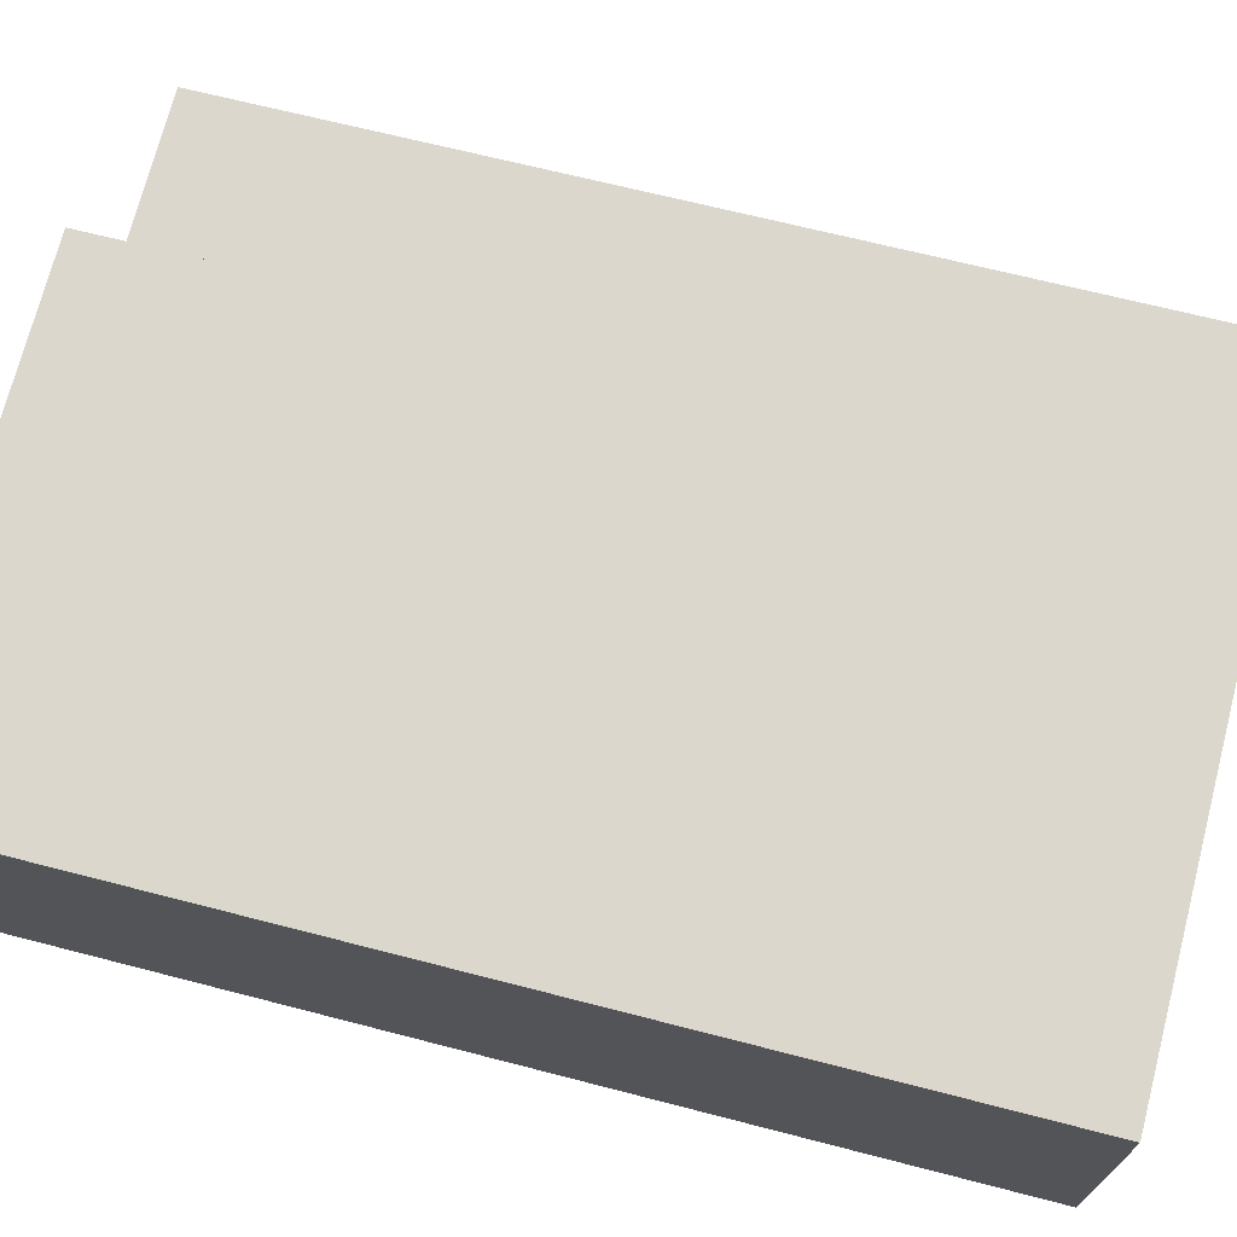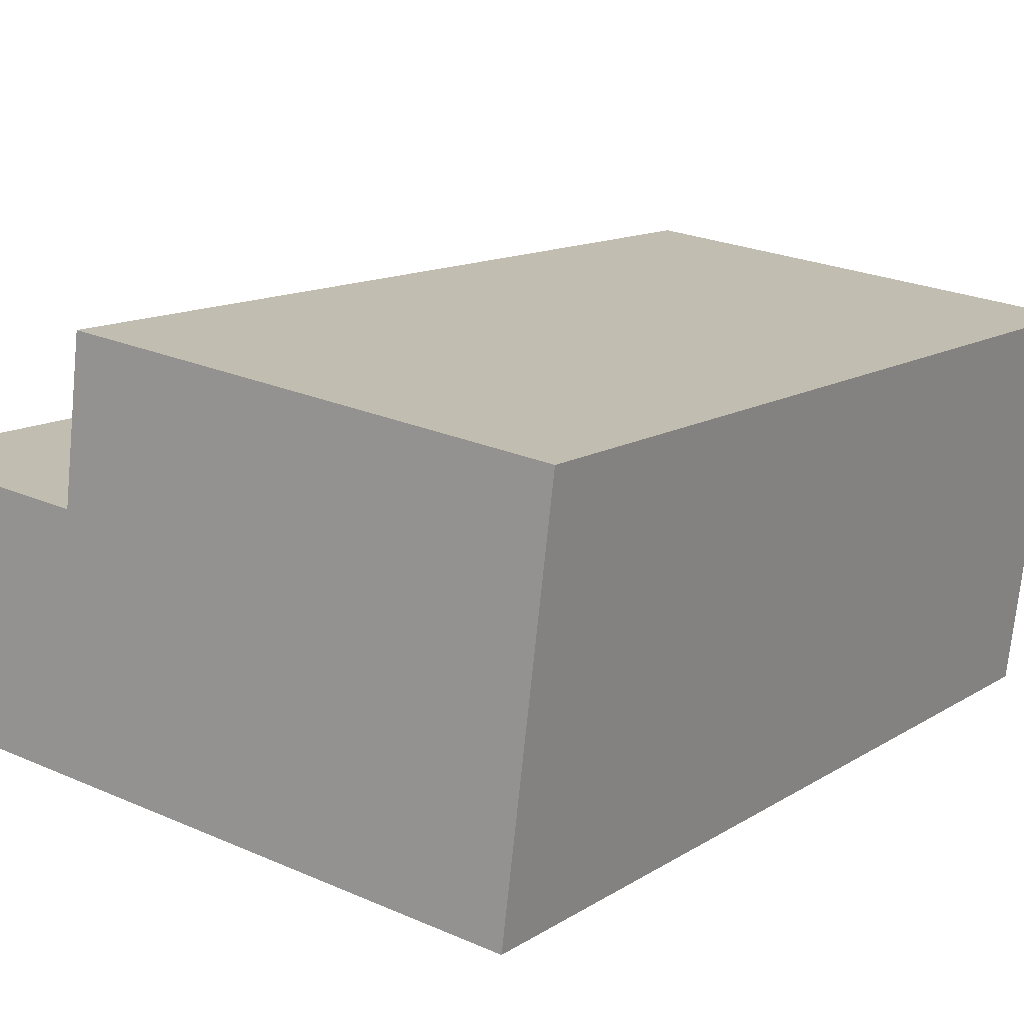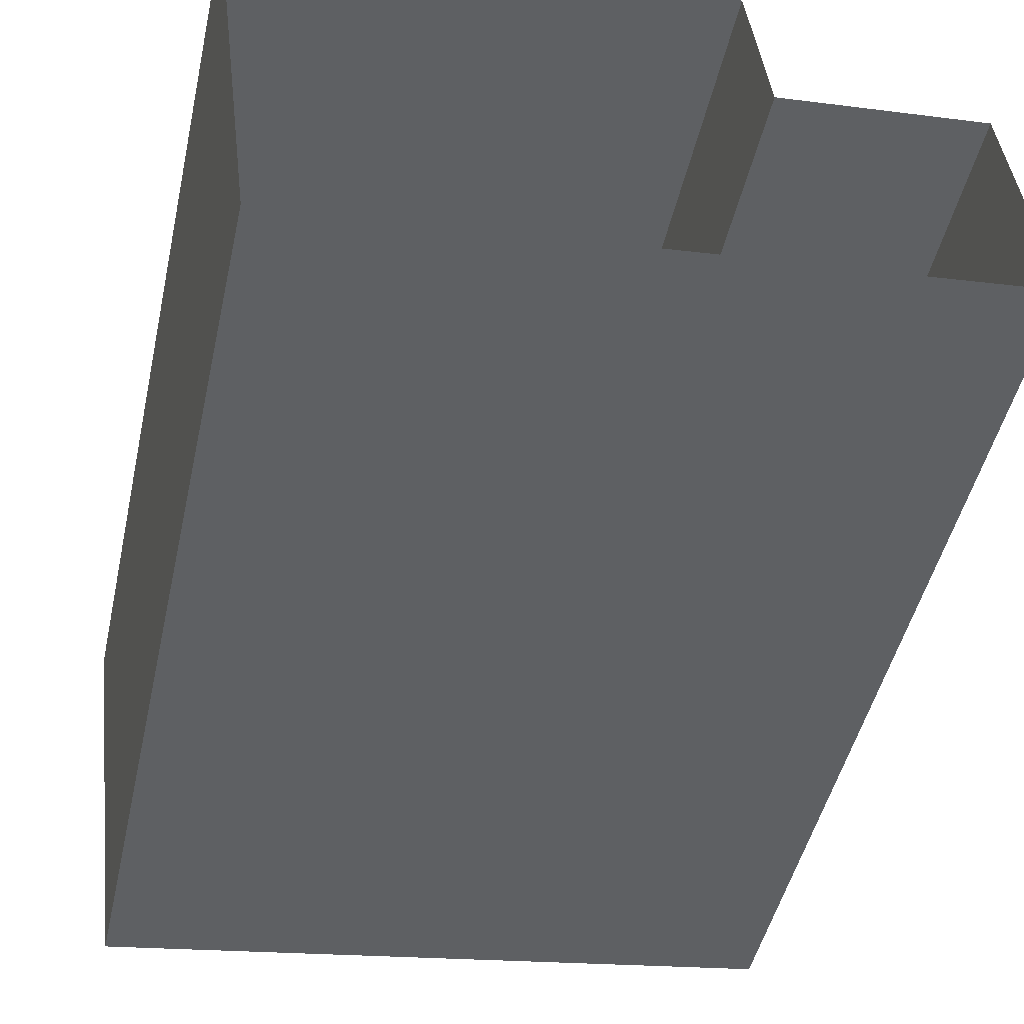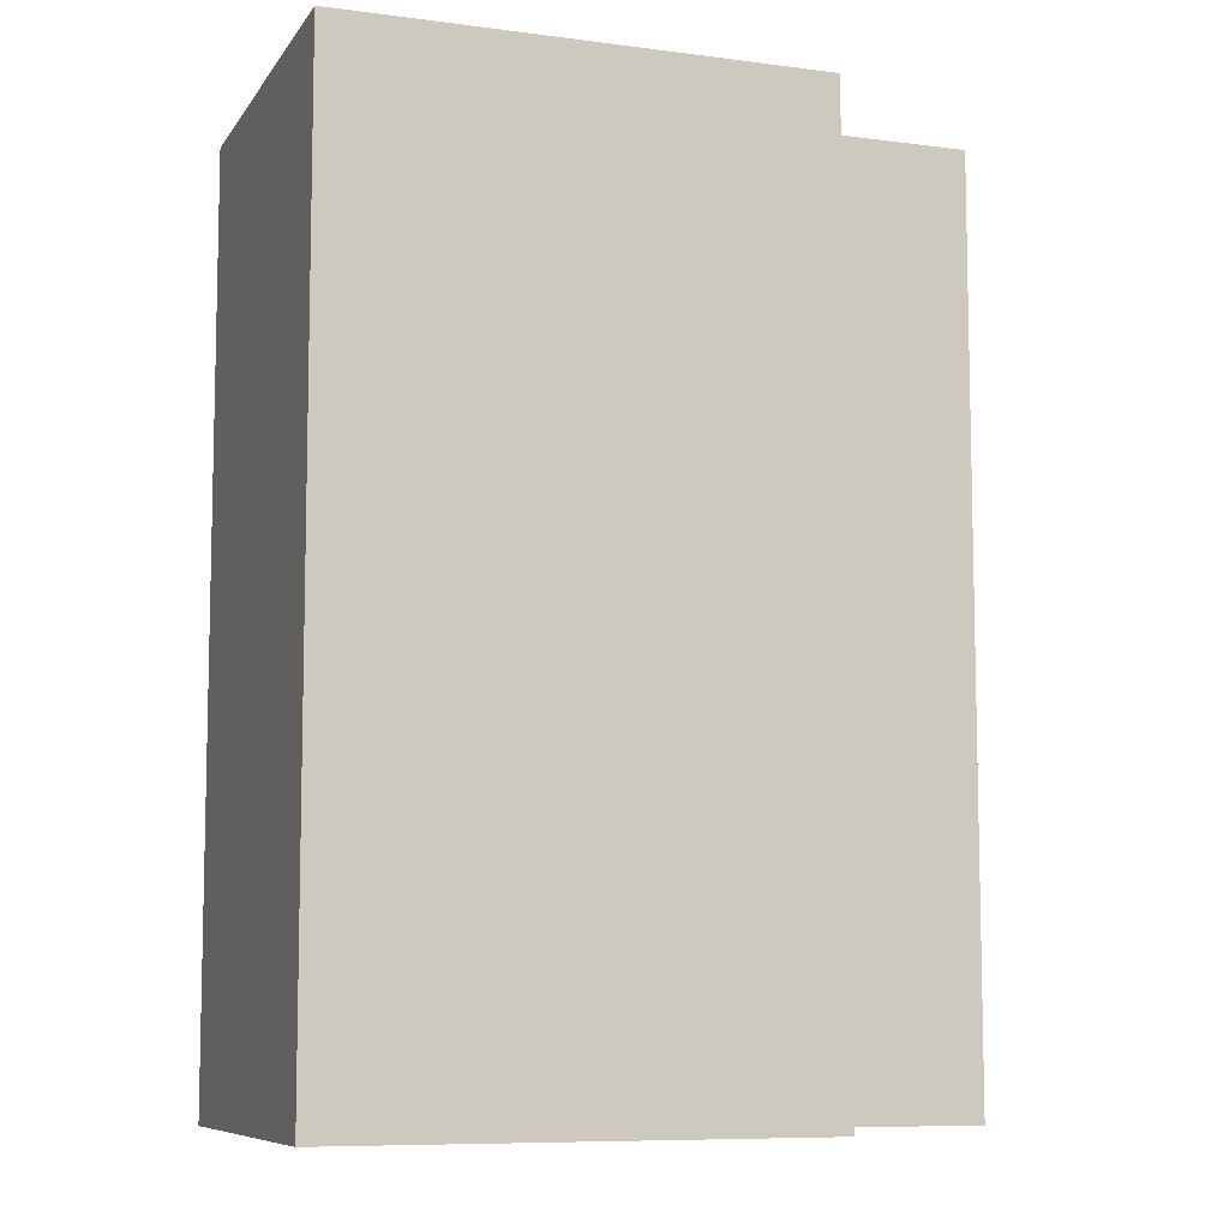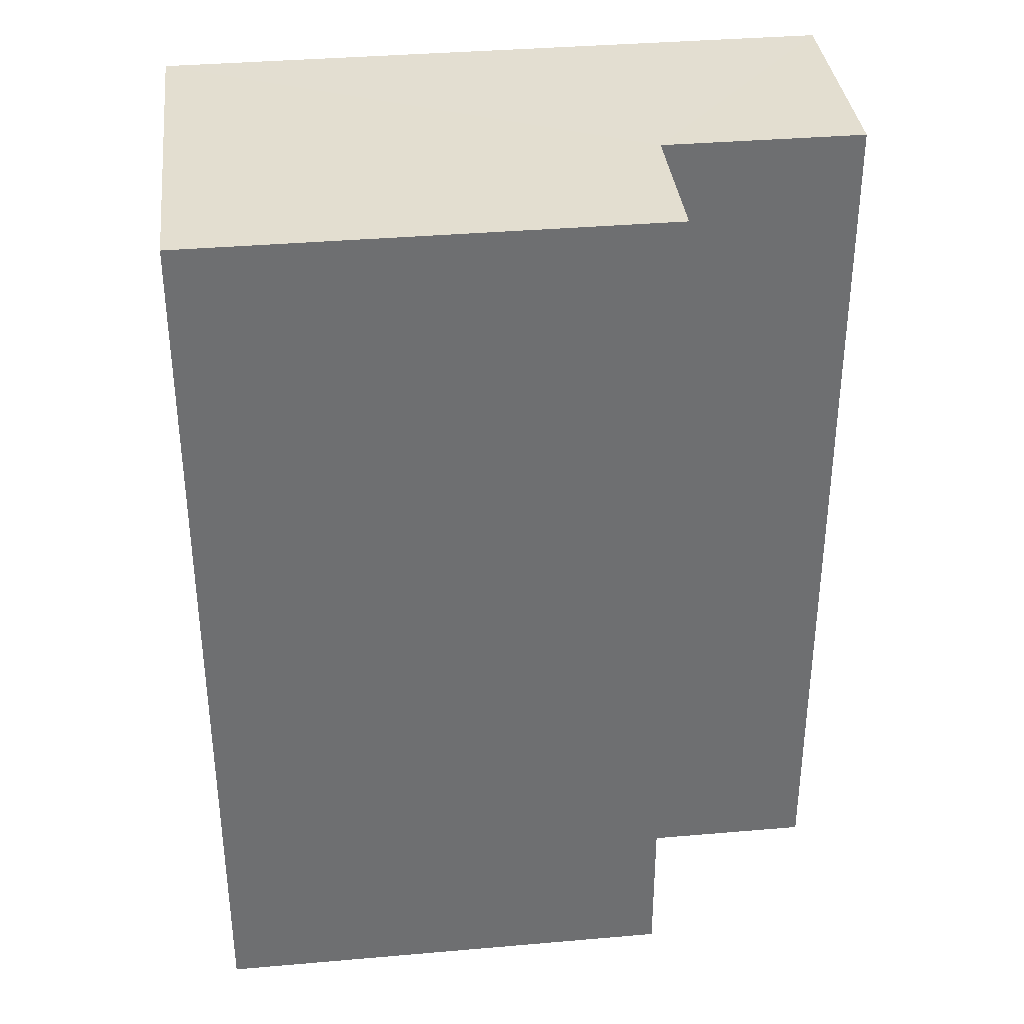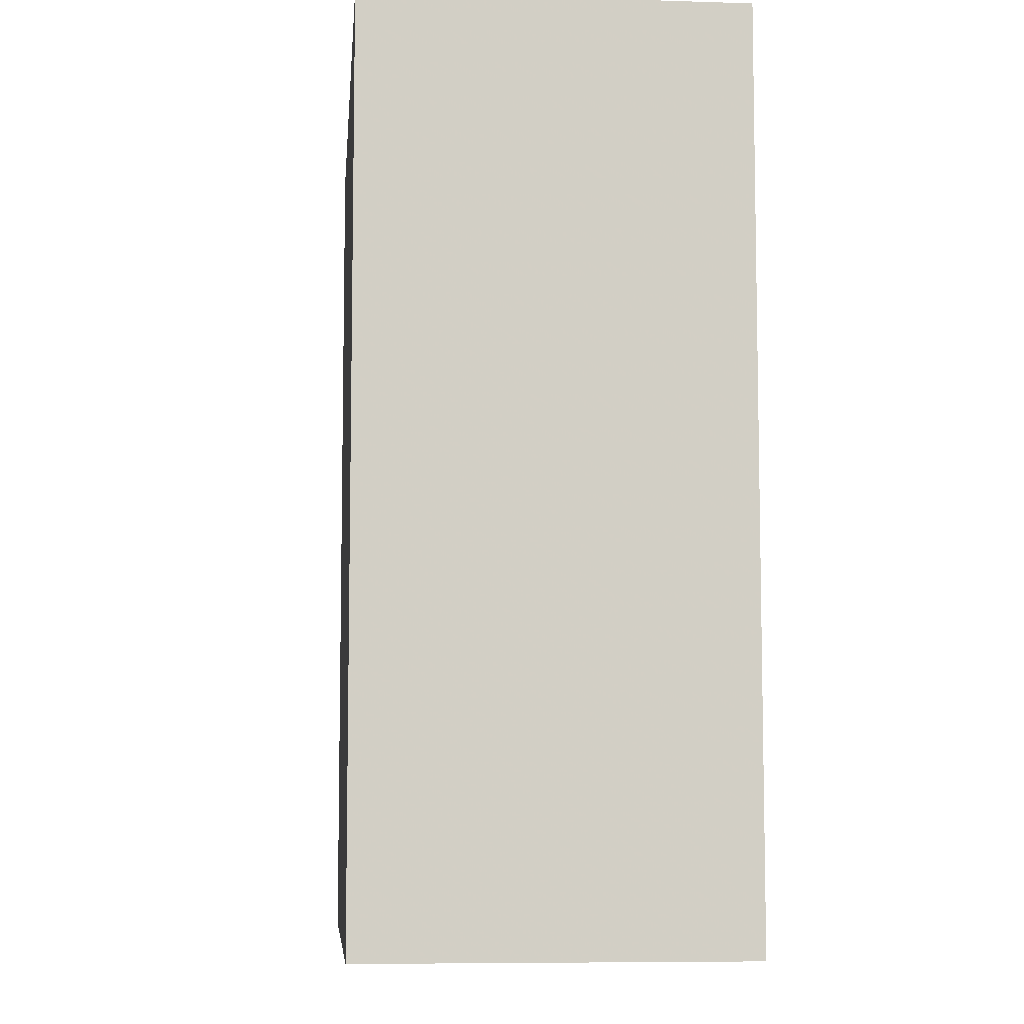
<metadata>
{"format":"obj","ext":"obj","renderer":"f3d","projection":"perspective","resolution":1024,"background":"white","views":[{"elev":65.9,"azim":104.7,"up":"+Y"},{"elev":12.5,"azim":34.9,"up":"+Y"},{"elev":-47.5,"azim":167.5,"up":"+Y"},{"elev":-8.4,"azim":153.2,"up":"+Z"},{"elev":35.9,"azim":166.5,"up":"+Z"},{"elev":-7.5,"azim":77.9,"up":"+Z"}]}
</metadata>
<code>
v -7117 -3.782e+04 18.64
v -7117 -3.782e+04 2.344
v -7121 -3.782e+04 2.345
v -7121 -3.782e+04 18.64
v -7117 -3.782e+04 2.344
v -7117 -3.782e+04 18.64
v -7108 -3.782e+04 18.64
v -7108 -3.782e+04 2.341
v -7109 -3.782e+04 18.64
v -7109 -3.782e+04 2.34
v -7121 -3.782e+04 2.345
v -7121 -3.782e+04 18.64
f 3 2 11
f 11 2 10
f 10 2 8
f 2 5 8
f 1 2 3
f 4 1 3
f 1 5 2
f 1 6 5
f 7 8 5
f 6 7 5
f 9 10 8
f 7 9 8
f 9 11 10
f 9 12 11
f 12 3 11
f 12 4 3
f 4 12 1
f 6 1 7
f 7 1 9
f 1 12 9

</code>
